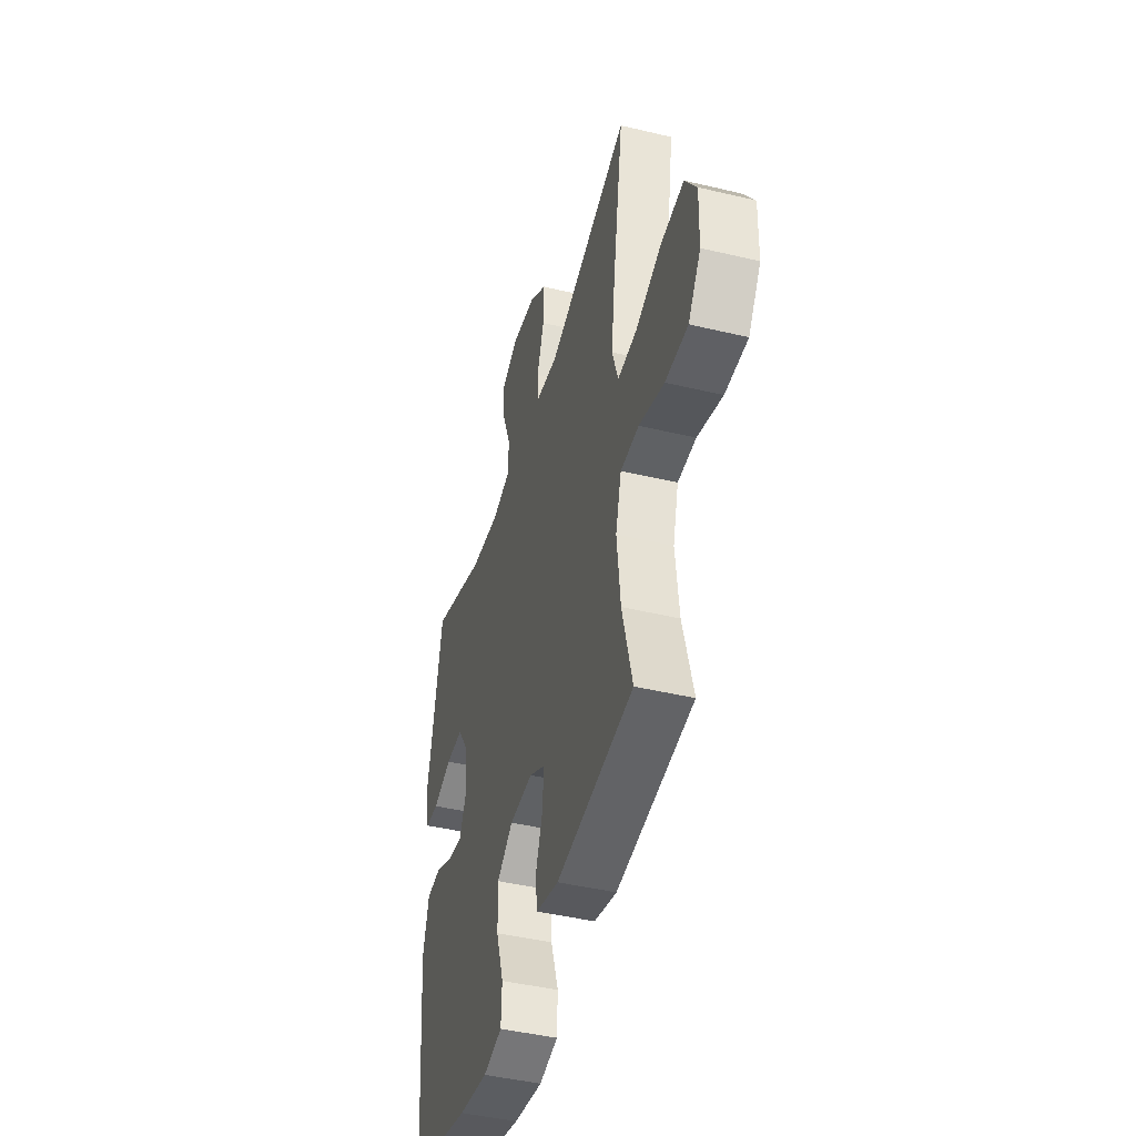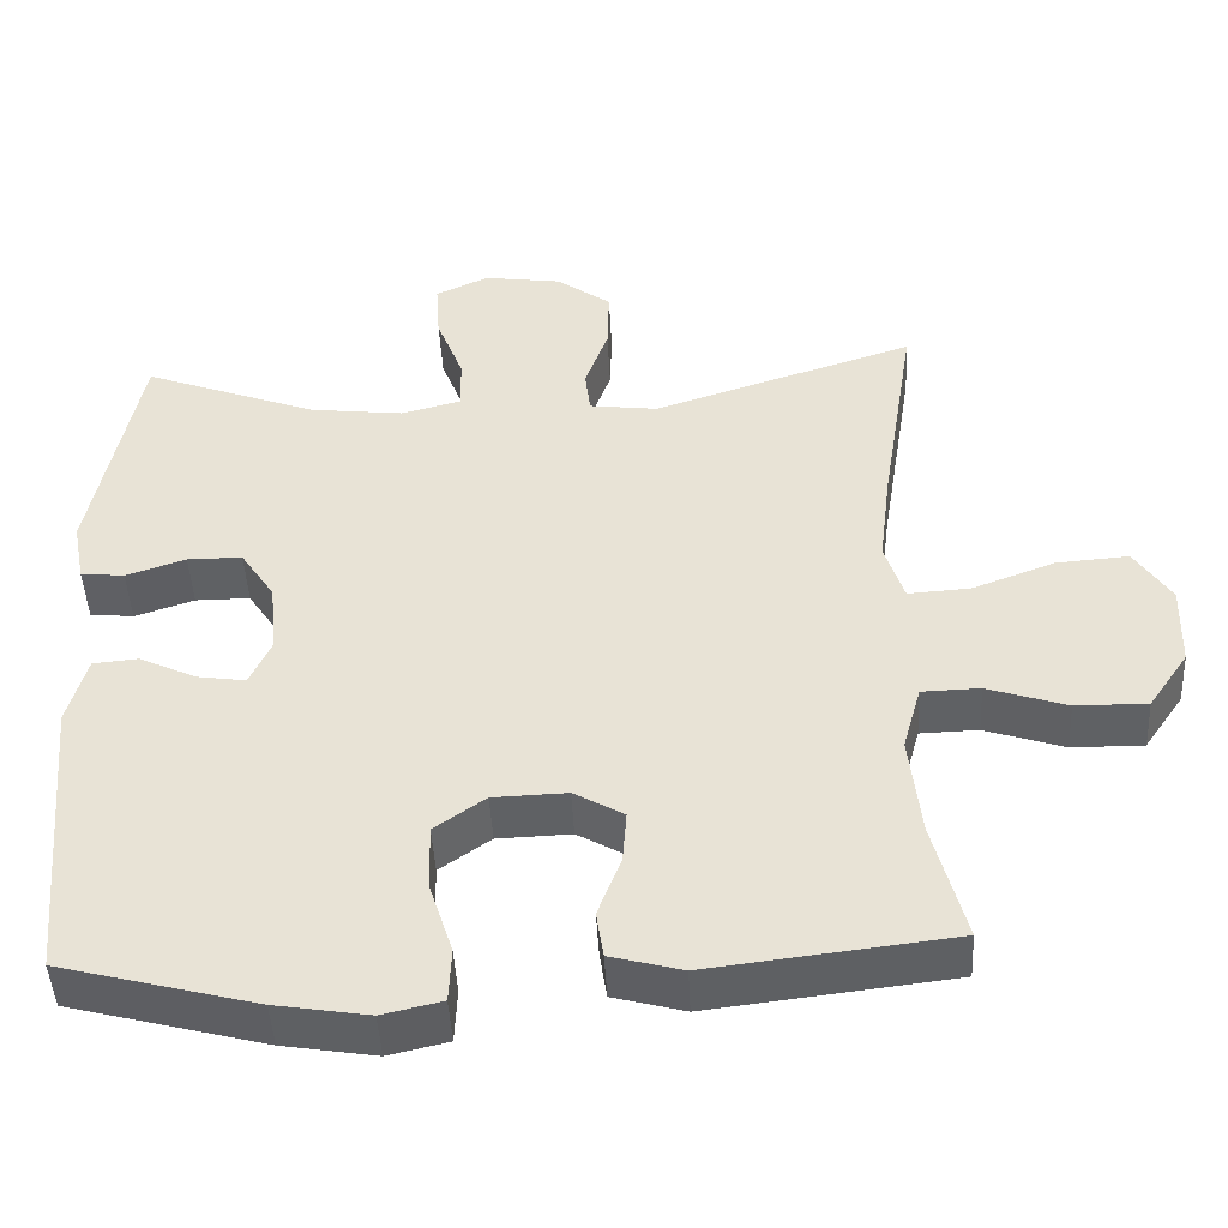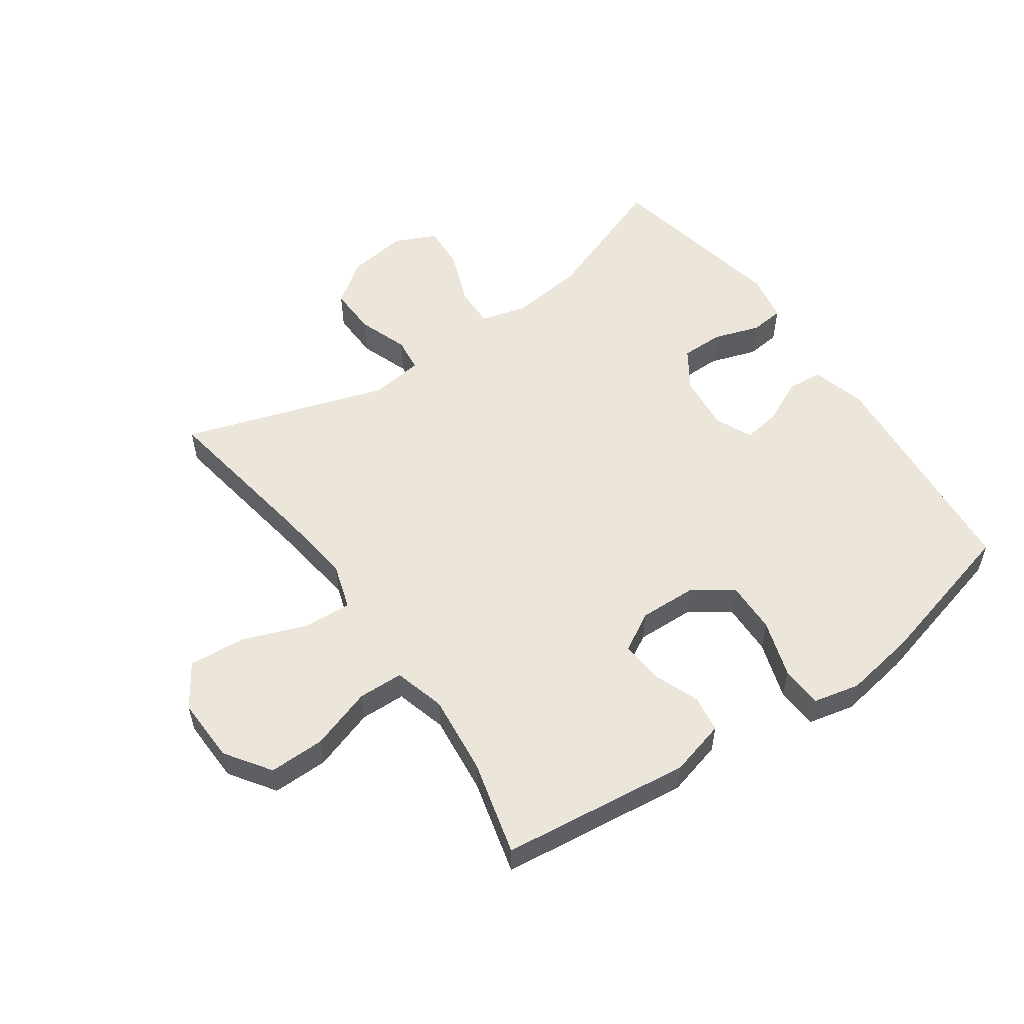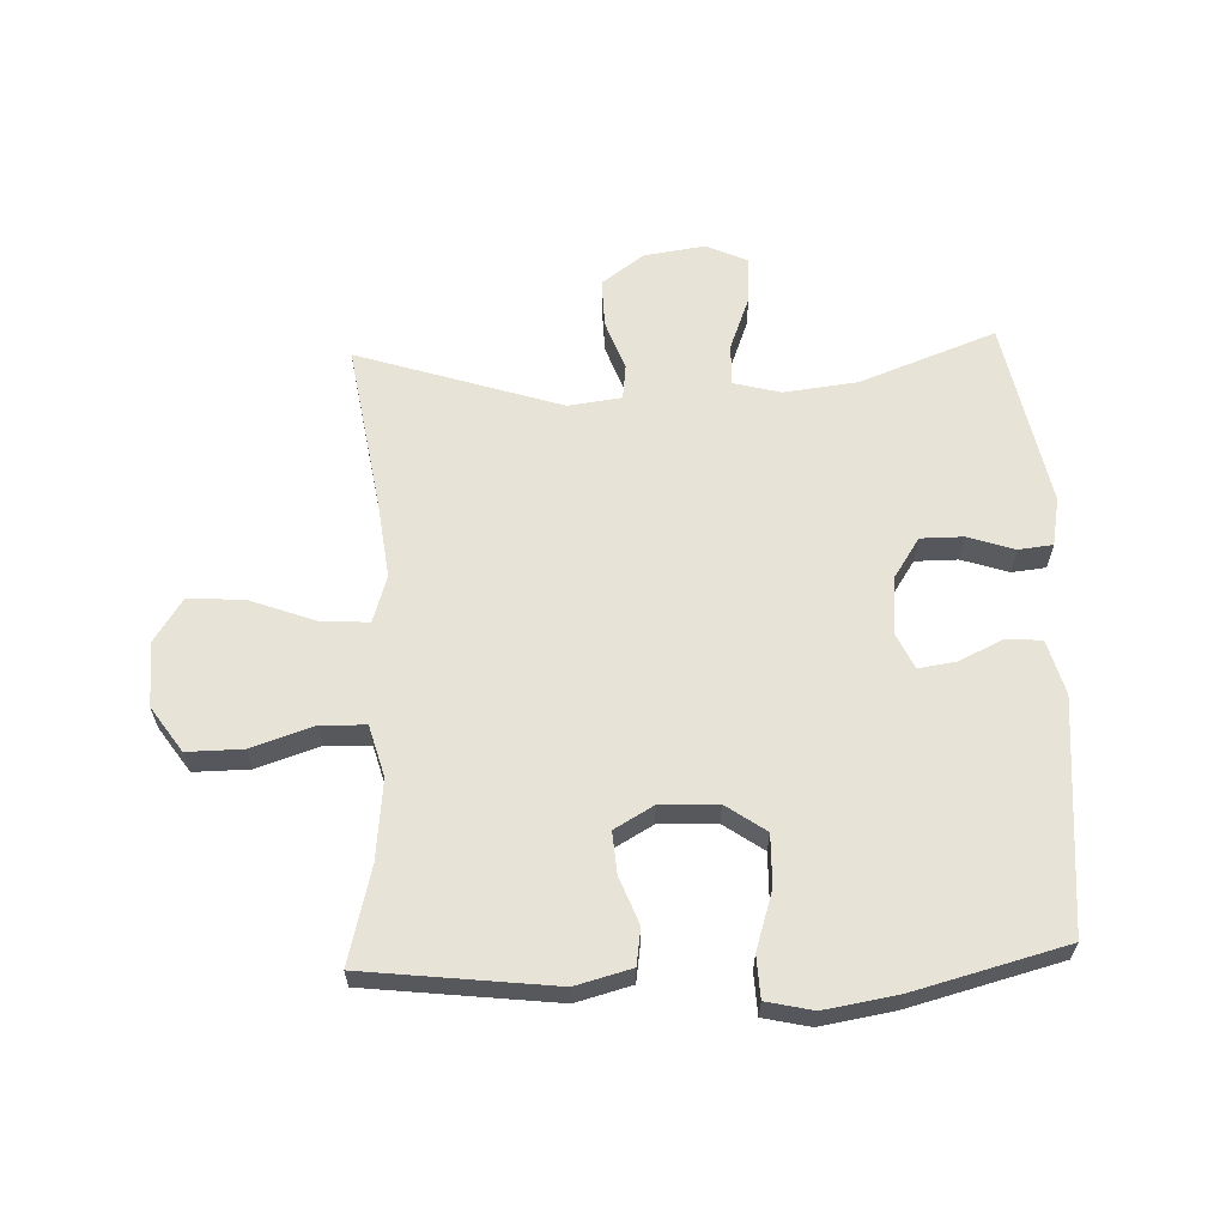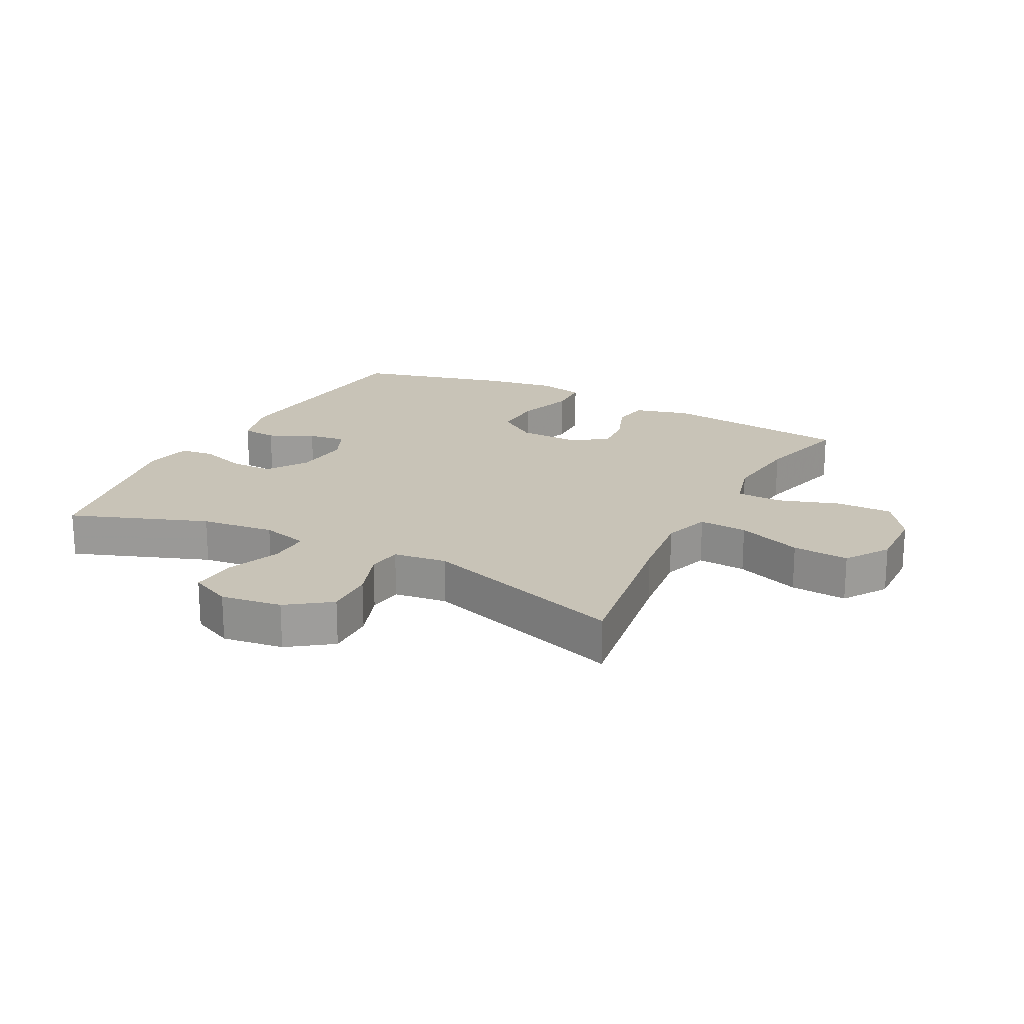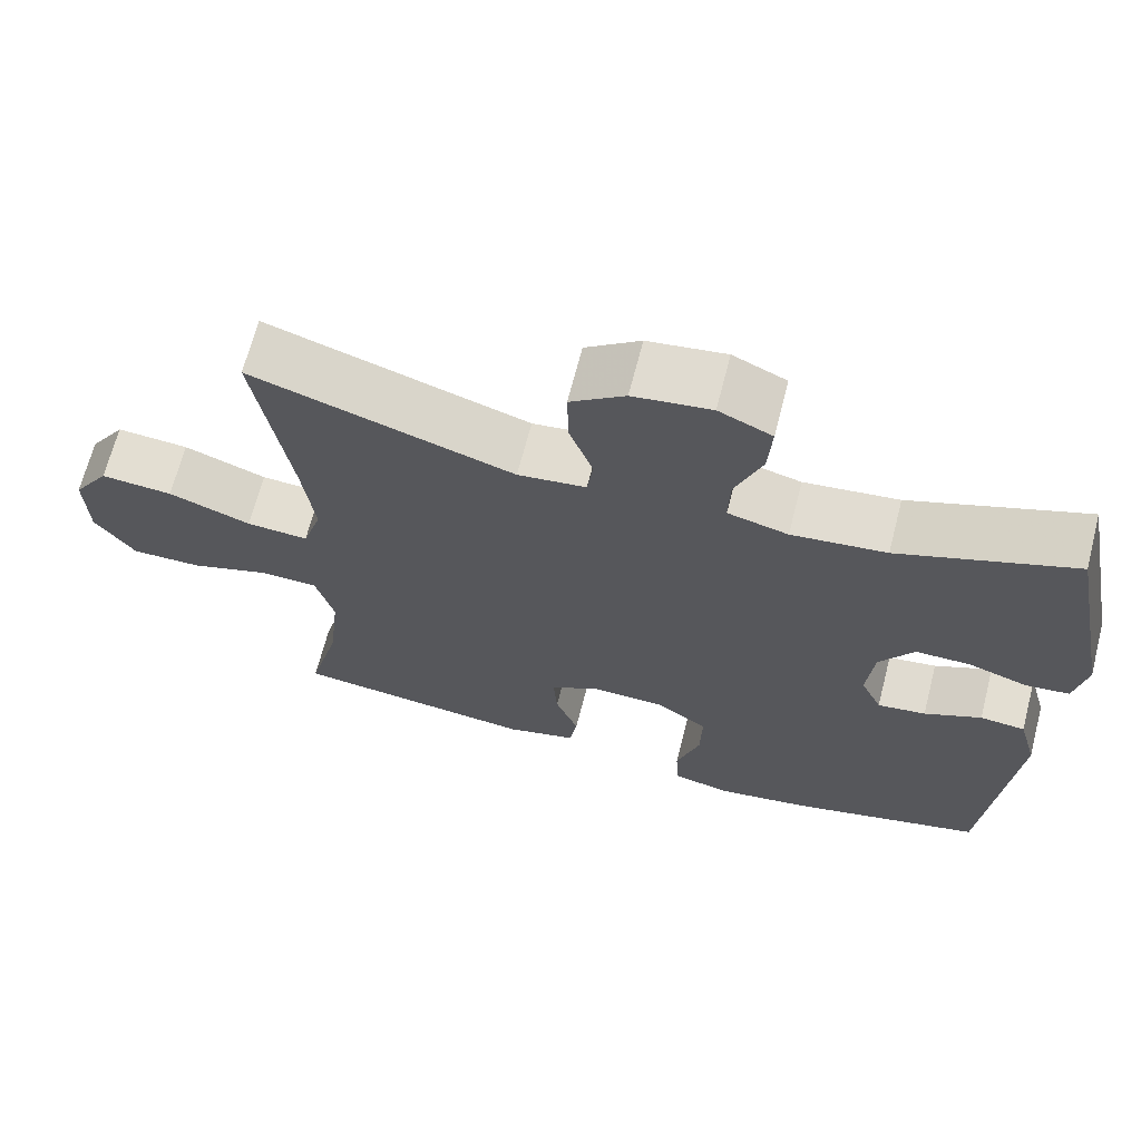
<metadata>
{"format":"obj","ext":"obj","renderer":"f3d","projection":"perspective","resolution":1024,"background":"white","views":[{"elev":-44.3,"azim":74.4,"up":"+Z"},{"elev":-46.0,"azim":2.9,"up":"+Z"},{"elev":54.6,"azim":145.0,"up":"+Y"},{"elev":62.2,"azim":177.7,"up":"+Y"},{"elev":19.8,"azim":27.6,"up":"+Y"},{"elev":67.3,"azim":-165.6,"up":"+Z"}]}
</metadata>
<code>
v -0.5 0.07 0.5
v -0.28 0.07 0.418
v -0.161 0.07 0.404
v -0.085 0.07 0.424
v -0.087 0.07 0.491
v -0.121 0.07 0.579
v -0.126 0.07 0.653
v -0.059 0.07 0.684
v 0.039 0.07 0.67
v 0.108 0.07 0.62
v 0.106 0.07 0.541
v 0.077 0.07 0.46
v 0.084 0.07 0.404
v 0.17 0.07 0.393
v 0.5 0.07 0.5
v 0.457 0.07 0.229
v 0.442 0.07 0.107
v 0.466 0.07 0.031
v 0.544 0.07 0.036
v 0.648 0.07 0.075
v 0.739 0.07 0.082
v 0.785 0.07 0.012
v 0.782 0.07 -0.093
v 0.732 0.07 -0.166
v 0.642 0.07 -0.165
v 0.542 0.07 -0.132
v 0.469 0.07 -0.134
v 0.446 0.07 -0.217
v 0.46 0.07 -0.346
v 0.5 0.07 -0.5
v 0.194 0.07 -0.536
v 0.104 0.07 -0.512
v 0.095 0.07 -0.453
v 0.124 0.07 -0.377
v 0.129 0.07 -0.31
v 0.066 0.07 -0.274
v -0.027 0.07 -0.277
v -0.091 0.07 -0.322
v -0.089 0.07 -0.405
v -0.059 0.07 -0.498
v -0.062 0.07 -0.566
v -0.137 0.07 -0.583
v -0.254 0.07 -0.564
v -0.5 0.07 -0.5
v -0.534 0.07 -0.126
v -0.51 0.07 -0.038
v -0.453 0.07 -0.033
v -0.381 0.07 -0.067
v -0.32 0.07 -0.076
v -0.293 0.07 -0.017
v -0.302 0.07 0.074
v -0.345 0.07 0.139
v -0.414 0.07 0.139
v -0.489 0.07 0.114
v -0.544 0.07 0.12
v -0.559 0.07 0.198
v -0.5 0 0.5
v -0.28 0 0.418
v -0.161 0 0.404
v -0.085 0 0.424
v -0.087 0 0.491
v -0.121 0 0.579
v -0.126 0 0.653
v -0.059 0 0.684
v 0.039 0 0.67
v 0.108 0 0.62
v 0.106 0 0.541
v 0.077 0 0.46
v 0.084 0 0.404
v 0.17 0 0.393
v 0.5 0 0.5
v 0.457 0 0.229
v 0.442 0 0.107
v 0.466 0 0.031
v 0.544 0 0.036
v 0.648 0 0.075
v 0.739 0 0.082
v 0.785 0 0.012
v 0.782 0 -0.093
v 0.732 0 -0.166
v 0.642 0 -0.165
v 0.542 0 -0.132
v 0.469 0 -0.134
v 0.446 0 -0.217
v 0.46 0 -0.346
v 0.5 0 -0.5
v 0.194 0 -0.536
v 0.104 0 -0.512
v 0.095 0 -0.453
v 0.124 0 -0.377
v 0.129 0 -0.31
v 0.066 0 -0.274
v -0.027 0 -0.277
v -0.091 0 -0.322
v -0.089 0 -0.405
v -0.059 0 -0.498
v -0.062 0 -0.566
v -0.137 0 -0.583
v -0.254 0 -0.564
v -0.5 0 -0.5
v -0.534 0 -0.126
v -0.51 0 -0.038
v -0.453 0 -0.033
v -0.381 0 -0.067
v -0.32 0 -0.076
v -0.293 0 -0.017
v -0.302 0 0.074
v -0.345 0 0.139
v -0.414 0 0.139
v -0.489 0 0.114
v -0.544 0 0.12
v -0.559 0 0.198
f 53 54 55 56
f 52 53 56 1
f 51 52 1 2
f 50 51 2 3
f 45 46 47 48
f 45 48 49
f 44 45 49
f 43 44 49 50
f 39 40 41 42
f 38 39 42 43
f 31 32 33 34
f 29 30 31 34
f 28 29 34 35
f 27 28 35 36
f 23 24 25 26
f 23 26 27
f 22 23 27
f 19 20 21 22
f 18 19 22 27
f 17 18 27 36
f 14 15 16
f 13 14 16 17
f 9 10 11 12
f 9 12 13
f 8 9 13
f 5 6 7 8
f 4 5 8 13
f 38 43 50 3
f 13 17 36 37
f 13 37 38
f 3 4 13 38
f 112 111 110 109
f 57 112 109 108
f 58 57 108 107
f 59 58 107 106
f 104 103 102 101
f 105 104 101
f 105 101 100
f 106 105 100 99
f 98 97 96 95
f 99 98 95 94
f 90 89 88 87
f 90 87 86 85
f 91 90 85 84
f 92 91 84 83
f 82 81 80 79
f 83 82 79
f 83 79 78
f 78 77 76 75
f 83 78 75 74
f 92 83 74 73
f 72 71 70
f 73 72 70 69
f 68 67 66 65
f 69 68 65
f 69 65 64
f 64 63 62 61
f 69 64 61 60
f 59 106 99 94
f 93 92 73 69
f 94 93 69
f 94 69 60 59
f 1 57 58 2
f 2 58 59 3
f 3 59 60 4
f 4 60 61 5
f 5 61 62 6
f 6 62 63 7
f 7 63 64 8
f 8 64 65 9
f 9 65 66 10
f 10 66 67 11
f 11 67 68 12
f 12 68 69 13
f 13 69 70 14
f 14 70 71 15
f 15 71 72 16
f 16 72 73 17
f 17 73 74 18
f 18 74 75 19
f 19 75 76 20
f 20 76 77 21
f 21 77 78 22
f 22 78 79 23
f 23 79 80 24
f 24 80 81 25
f 25 81 82 26
f 26 82 83 27
f 27 83 84 28
f 28 84 85 29
f 29 85 86 30
f 30 86 87 31
f 31 87 88 32
f 32 88 89 33
f 33 89 90 34
f 34 90 91 35
f 35 91 92 36
f 36 92 93 37
f 37 93 94 38
f 38 94 95 39
f 39 95 96 40
f 40 96 97 41
f 41 97 98 42
f 42 98 99 43
f 43 99 100 44
f 44 100 101 45
f 45 101 102 46
f 46 102 103 47
f 47 103 104 48
f 48 104 105 49
f 49 105 106 50
f 50 106 107 51
f 51 107 108 52
f 52 108 109 53
f 53 109 110 54
f 54 110 111 55
f 55 111 112 56
f 56 112 57 1

</code>
